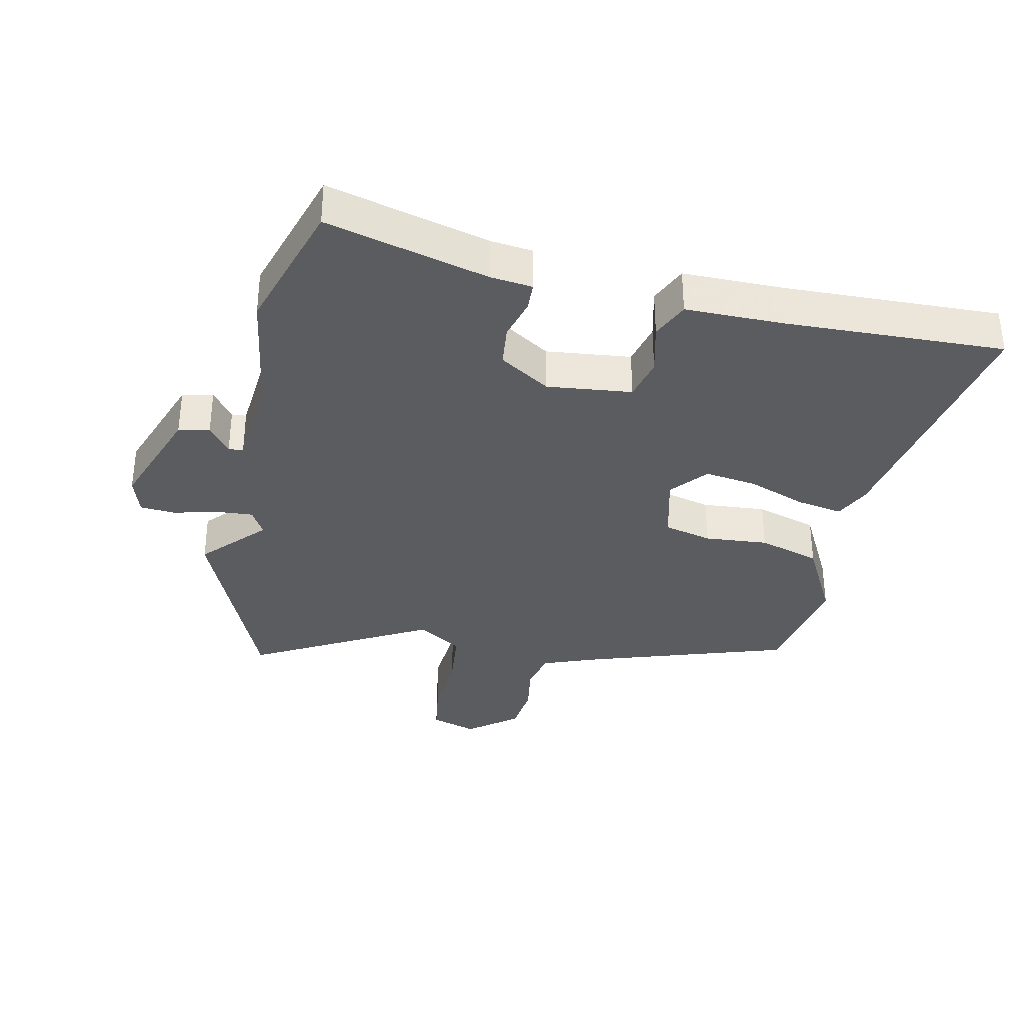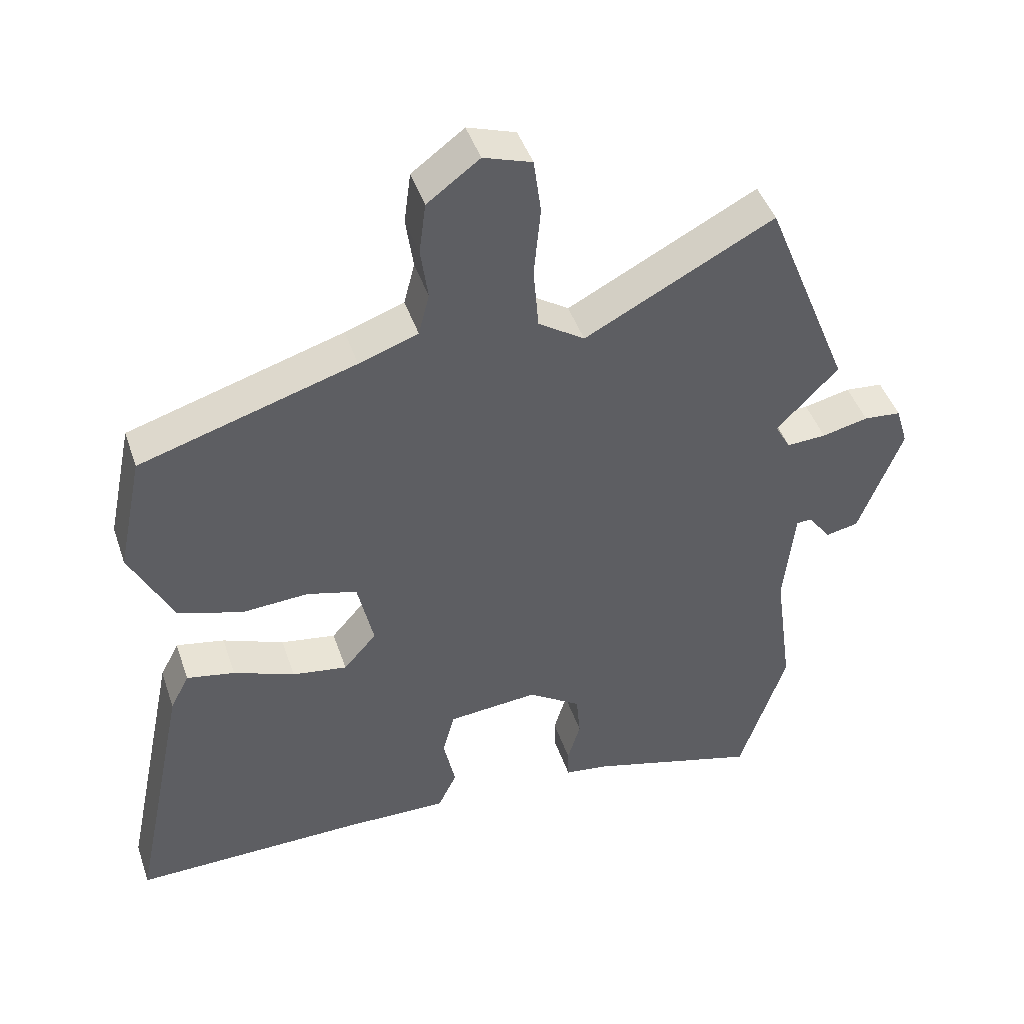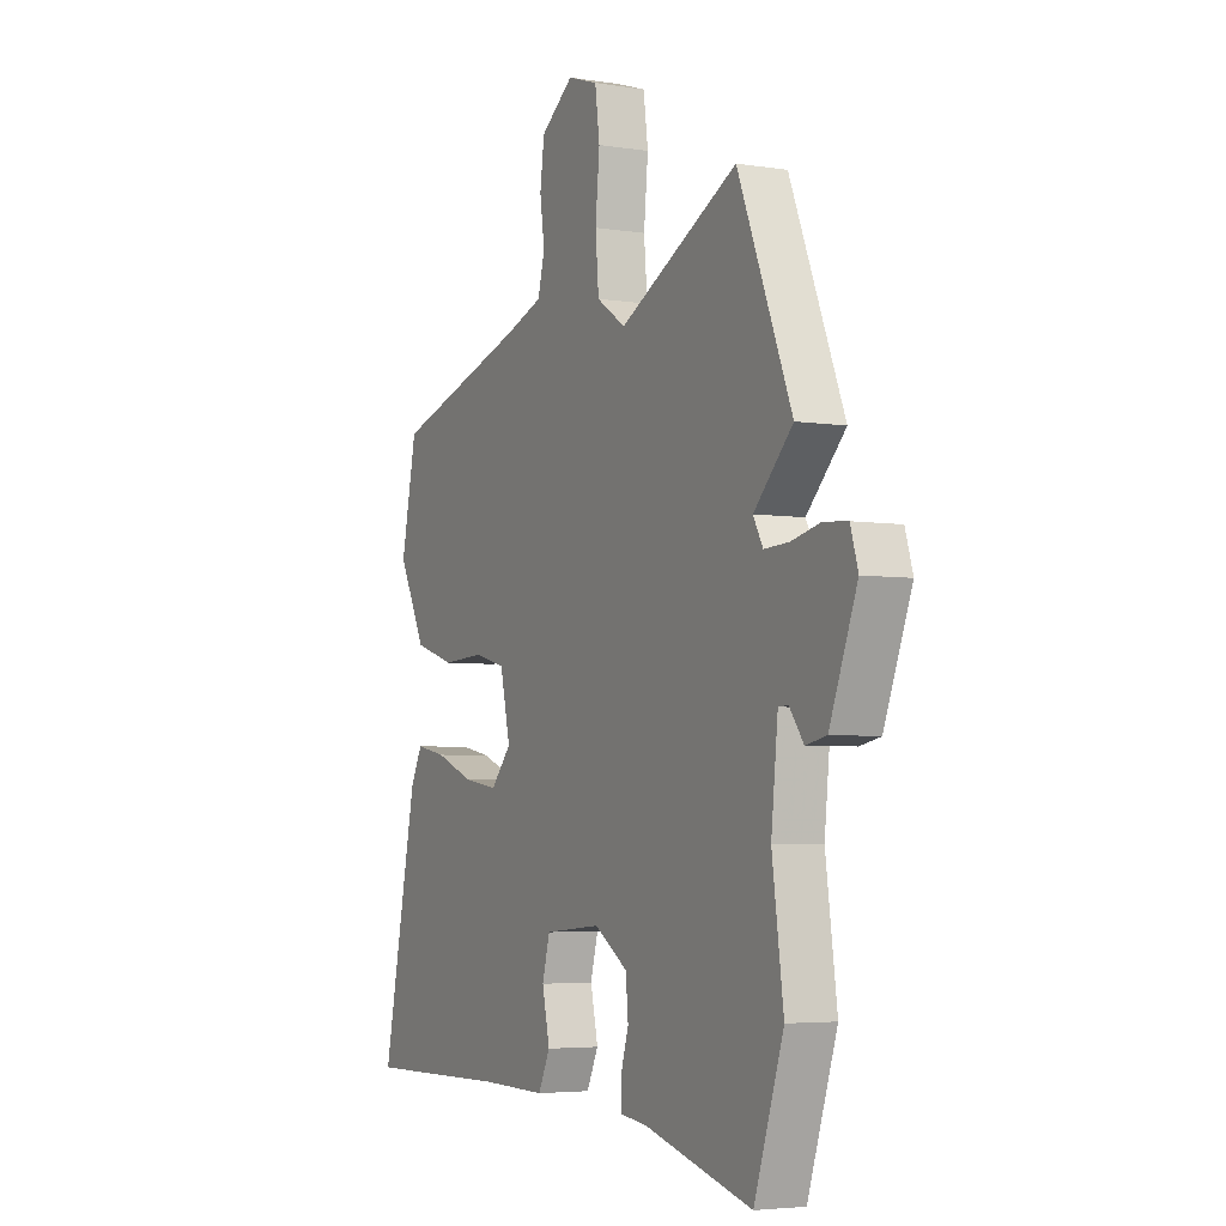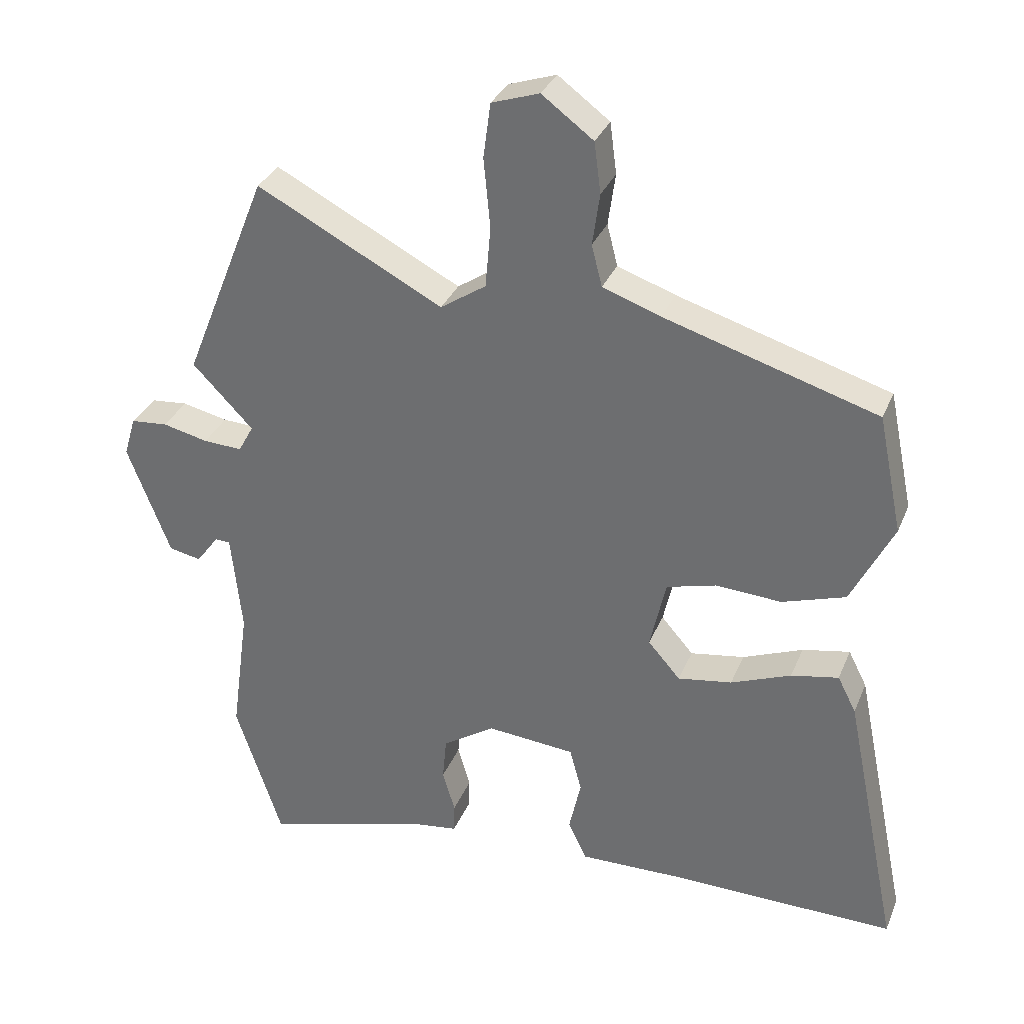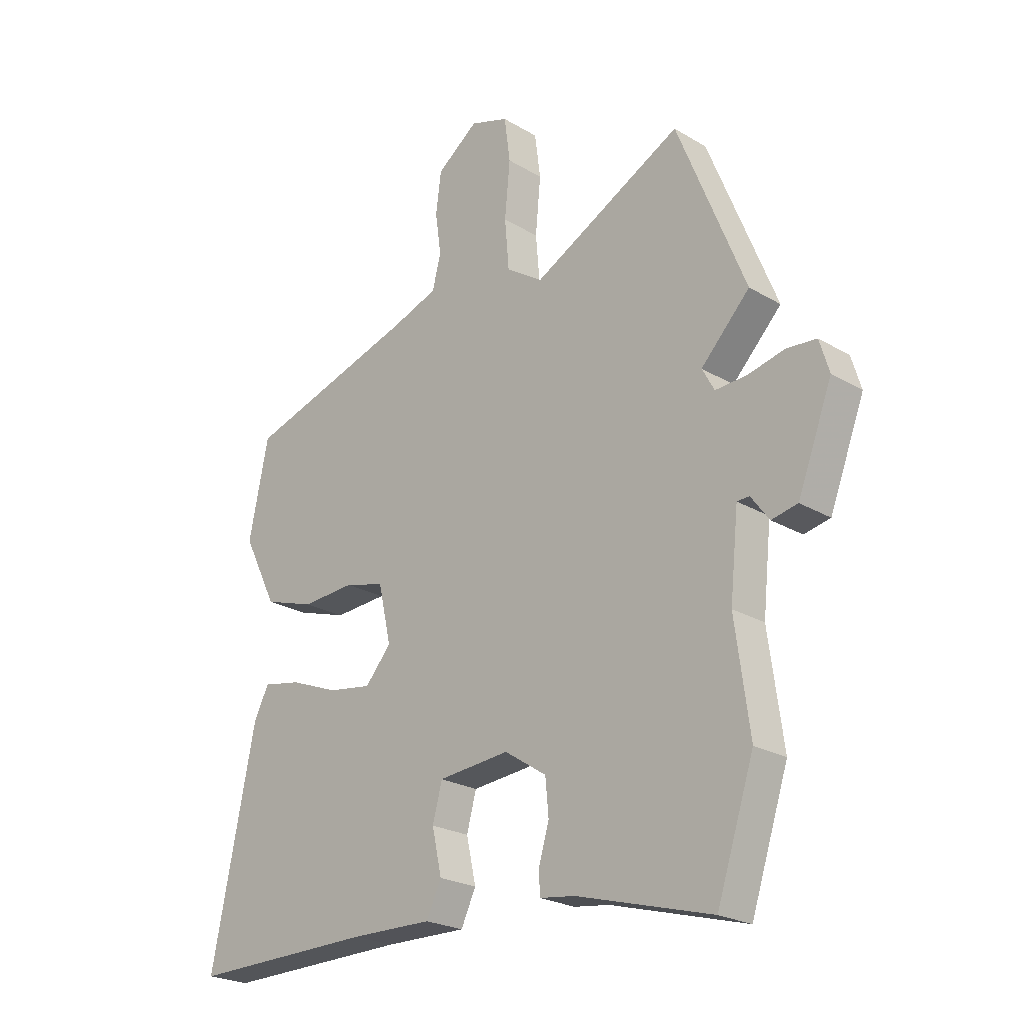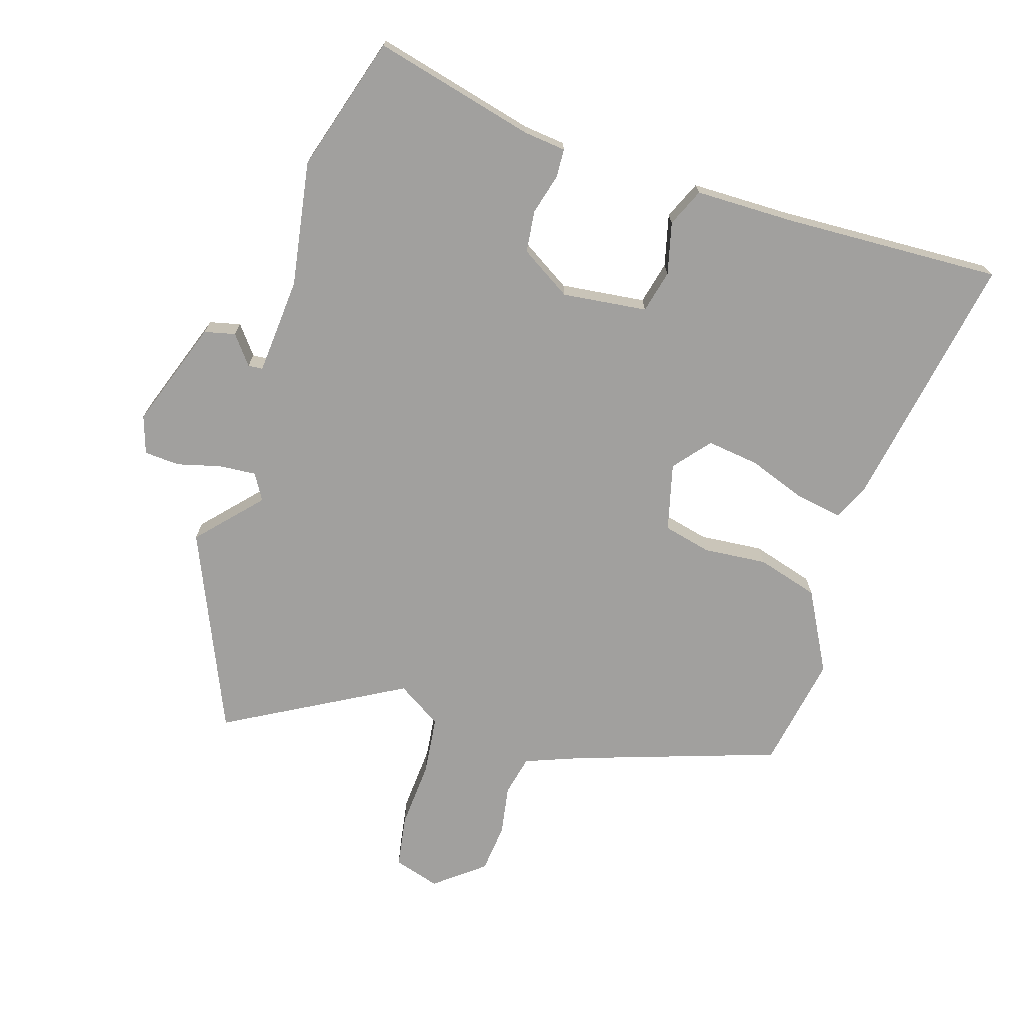
<metadata>
{"format":"obj","ext":"obj","renderer":"f3d","projection":"perspective","resolution":1024,"background":"white","views":[{"elev":-34.7,"azim":169.0,"up":"+Y"},{"elev":44.9,"azim":-18.3,"up":"+Z"},{"elev":-4.4,"azim":62.6,"up":"+Z"},{"elev":32.4,"azim":-160.0,"up":"+Z"},{"elev":-23.4,"azim":45.0,"up":"+Z"},{"elev":-71.8,"azim":164.2,"up":"+Y"}]}
</metadata>
<code>
v -0.571 0.07 -0.482
v -0.488 0.07 -0.076
v -0.46 0.07 -0.021
v -0.388 0.07 -0.035
v -0.297 0.07 -0.071
v -0.215 0.07 -0.084
v -0.166 0.07 -0.028
v -0.19 0.07 0.079
v -0.265 0.07 0.099
v -0.365 0.07 0.093
v -0.461 0.07 0.124
v -0.525 0.07 0.252
v -0.488 0.07 0.431
v -0.166 0.07 0.529
v -0.078 0.07 0.56
v -0.062 0.07 0.623
v -0.073 0.07 0.701
v -0.063 0.07 0.778
v 0.015 0.07 0.836
v 0.087 0.07 0.812
v 0.098 0.07 0.729
v 0.088 0.07 0.624
v 0.096 0.07 0.531
v 0.165 0.07 0.485
v 0.447 0.07 0.632
v 0.575 0.07 0.313
v 0.483 0.07 0.218
v 0.506 0.07 0.176
v 0.565 0.07 0.179
v 0.634 0.07 0.195
v 0.69 0.07 0.19
v 0.708 0.07 0.13
v 0.643 0.07 -0.039
v 0.594 0.07 -0.049
v 0.56 0.07 -0.003
v 0.537 0.07 -0.004
v 0.521 0.07 -0.157
v 0.548 0.07 -0.355
v 0.478 0.07 -0.567
v 0.224 0.07 -0.496
v 0.158 0.07 -0.487
v 0.157 0.07 -0.442
v 0.176 0.07 -0.378
v 0.17 0.07 -0.312
v 0.091 0.07 -0.26
v -0.043 0.07 -0.272
v -0.061 0.07 -0.339
v -0.043 0.07 -0.421
v -0.071 0.07 -0.48
v -0.225 0.07 -0.477
v -0.571 0 -0.482
v -0.488 0 -0.076
v -0.46 0 -0.021
v -0.388 0 -0.035
v -0.297 0 -0.071
v -0.215 0 -0.084
v -0.166 0 -0.028
v -0.19 0 0.079
v -0.265 0 0.099
v -0.365 0 0.093
v -0.461 0 0.124
v -0.525 0 0.252
v -0.488 0 0.431
v -0.166 0 0.529
v -0.078 0 0.56
v -0.062 0 0.623
v -0.073 0 0.701
v -0.063 0 0.778
v 0.015 0 0.836
v 0.087 0 0.812
v 0.098 0 0.729
v 0.088 0 0.624
v 0.096 0 0.531
v 0.165 0 0.485
v 0.447 0 0.632
v 0.575 0 0.313
v 0.483 0 0.218
v 0.506 0 0.176
v 0.565 0 0.179
v 0.634 0 0.195
v 0.69 0 0.19
v 0.708 0 0.13
v 0.643 0 -0.039
v 0.594 0 -0.049
v 0.56 0 -0.003
v 0.537 0 -0.004
v 0.521 0 -0.157
v 0.548 0 -0.355
v 0.478 0 -0.567
v 0.224 0 -0.496
v 0.158 0 -0.487
v 0.157 0 -0.442
v 0.176 0 -0.378
v 0.17 0 -0.312
v 0.091 0 -0.26
v -0.043 0 -0.272
v -0.061 0 -0.339
v -0.043 0 -0.421
v -0.071 0 -0.48
v -0.225 0 -0.477
f 47 48 49 50
f 3 4 5
f 2 3 5
f 1 2 5
f 50 1 5
f 47 50 5
f 46 47 5
f 45 46 5 6
f 40 41 42 43
f 40 43 44
f 39 40 44
f 38 39 44
f 37 38 44
f 36 37 44 45
f 33 34 35
f 32 33 35
f 31 32 35
f 30 31 35
f 29 30 35
f 28 29 35 36
f 45 6 7
f 36 45 7
f 28 36 7
f 27 28 7
f 27 7 8
f 26 27 8
f 25 26 8
f 24 25 8
f 20 21 22
f 19 20 22
f 18 19 22
f 17 18 22
f 16 17 22
f 15 16 22 23
f 24 8 9
f 23 24 9
f 15 23 9
f 14 15 9
f 12 13 14
f 11 12 14
f 10 11 14
f 9 10 14
f 100 99 98 97
f 55 54 53
f 55 53 52
f 55 52 51
f 55 51 100
f 55 100 97
f 55 97 96
f 56 55 96 95
f 93 92 91 90
f 94 93 90
f 94 90 89
f 94 89 88
f 94 88 87
f 95 94 87 86
f 85 84 83
f 85 83 82
f 85 82 81
f 85 81 80
f 85 80 79
f 86 85 79 78
f 57 56 95
f 57 95 86
f 57 86 78
f 57 78 77
f 58 57 77
f 58 77 76
f 58 76 75
f 58 75 74
f 72 71 70
f 72 70 69
f 72 69 68
f 72 68 67
f 72 67 66
f 73 72 66 65
f 59 58 74
f 59 74 73
f 59 73 65
f 59 65 64
f 64 63 62
f 64 62 61
f 64 61 60
f 64 60 59
f 1 51 52 2
f 2 52 53 3
f 3 53 54 4
f 4 54 55 5
f 5 55 56 6
f 6 56 57 7
f 7 57 58 8
f 8 58 59 9
f 9 59 60 10
f 10 60 61 11
f 11 61 62 12
f 12 62 63 13
f 13 63 64 14
f 14 64 65 15
f 15 65 66 16
f 16 66 67 17
f 17 67 68 18
f 18 68 69 19
f 19 69 70 20
f 20 70 71 21
f 21 71 72 22
f 22 72 73 23
f 23 73 74 24
f 24 74 75 25
f 25 75 76 26
f 26 76 77 27
f 27 77 78 28
f 28 78 79 29
f 29 79 80 30
f 30 80 81 31
f 31 81 82 32
f 32 82 83 33
f 33 83 84 34
f 34 84 85 35
f 35 85 86 36
f 36 86 87 37
f 37 87 88 38
f 38 88 89 39
f 39 89 90 40
f 40 90 91 41
f 41 91 92 42
f 42 92 93 43
f 43 93 94 44
f 44 94 95 45
f 45 95 96 46
f 46 96 97 47
f 47 97 98 48
f 48 98 99 49
f 49 99 100 50
f 50 100 51 1

</code>
